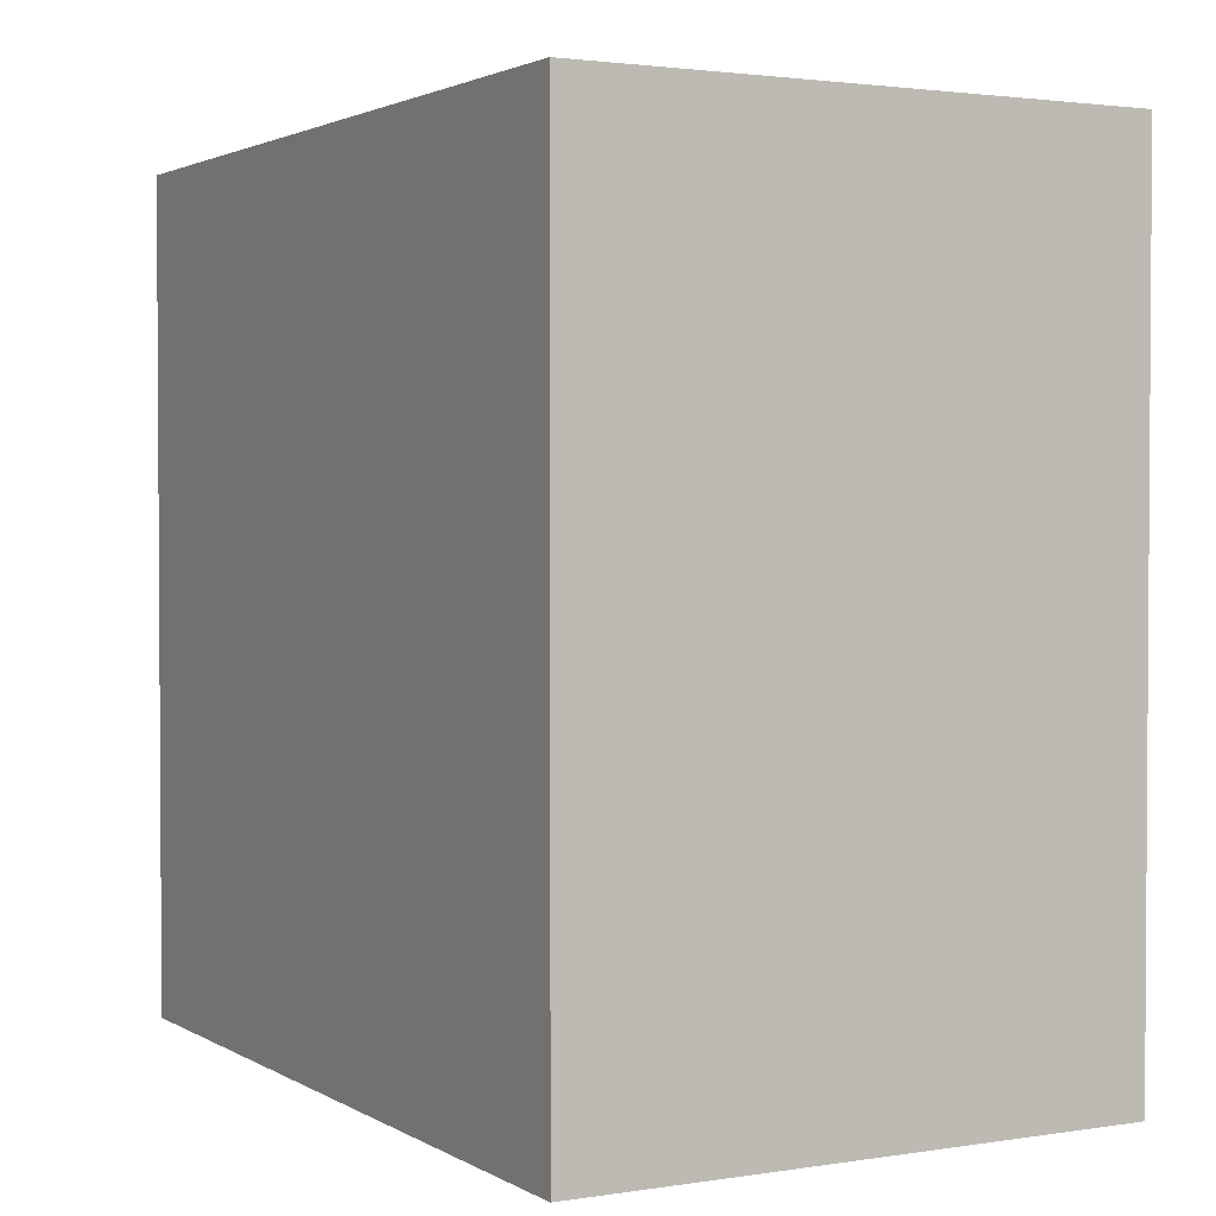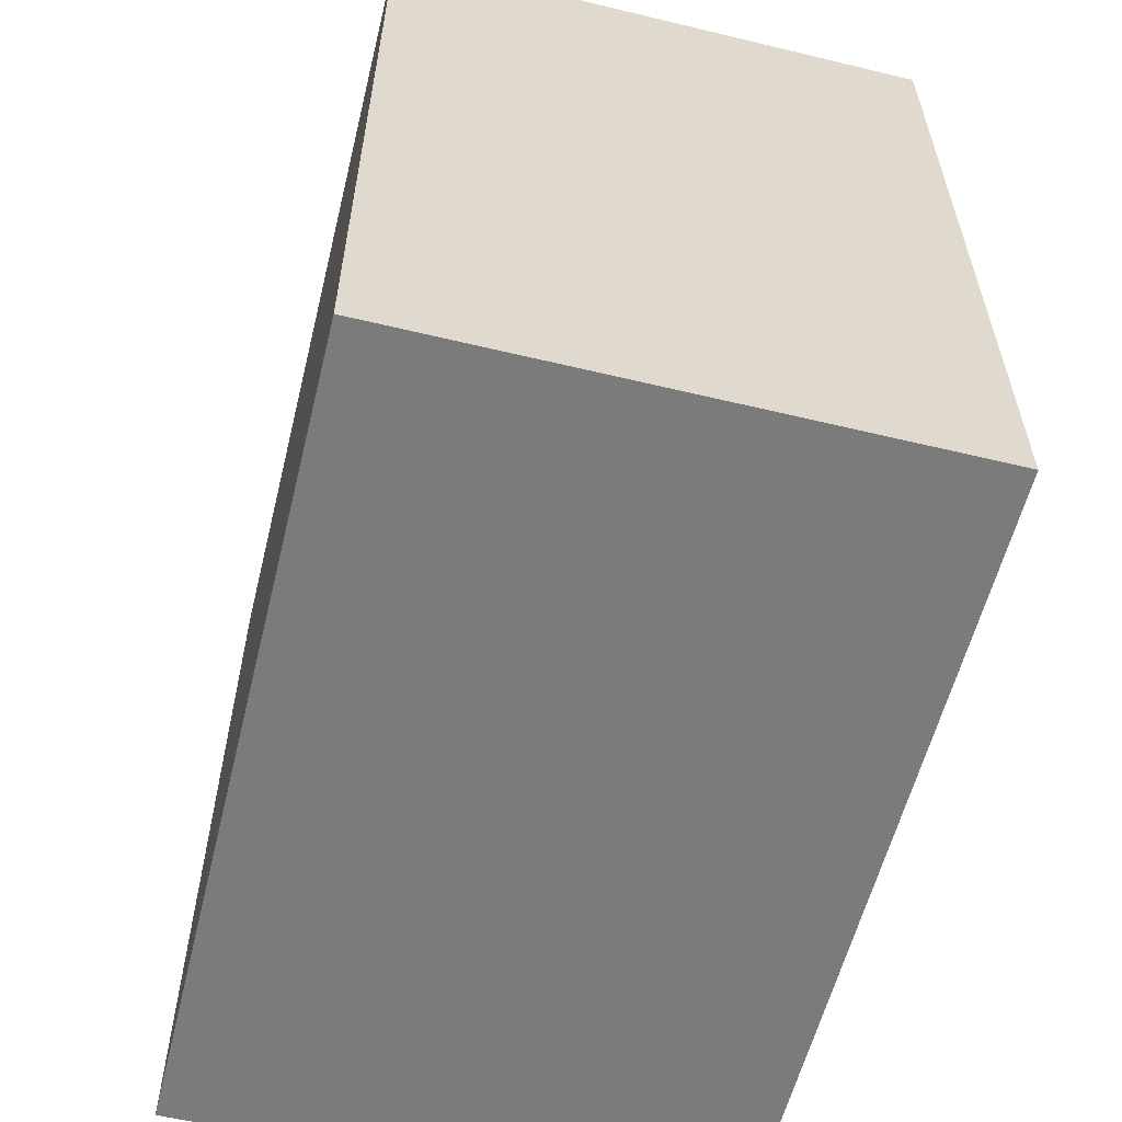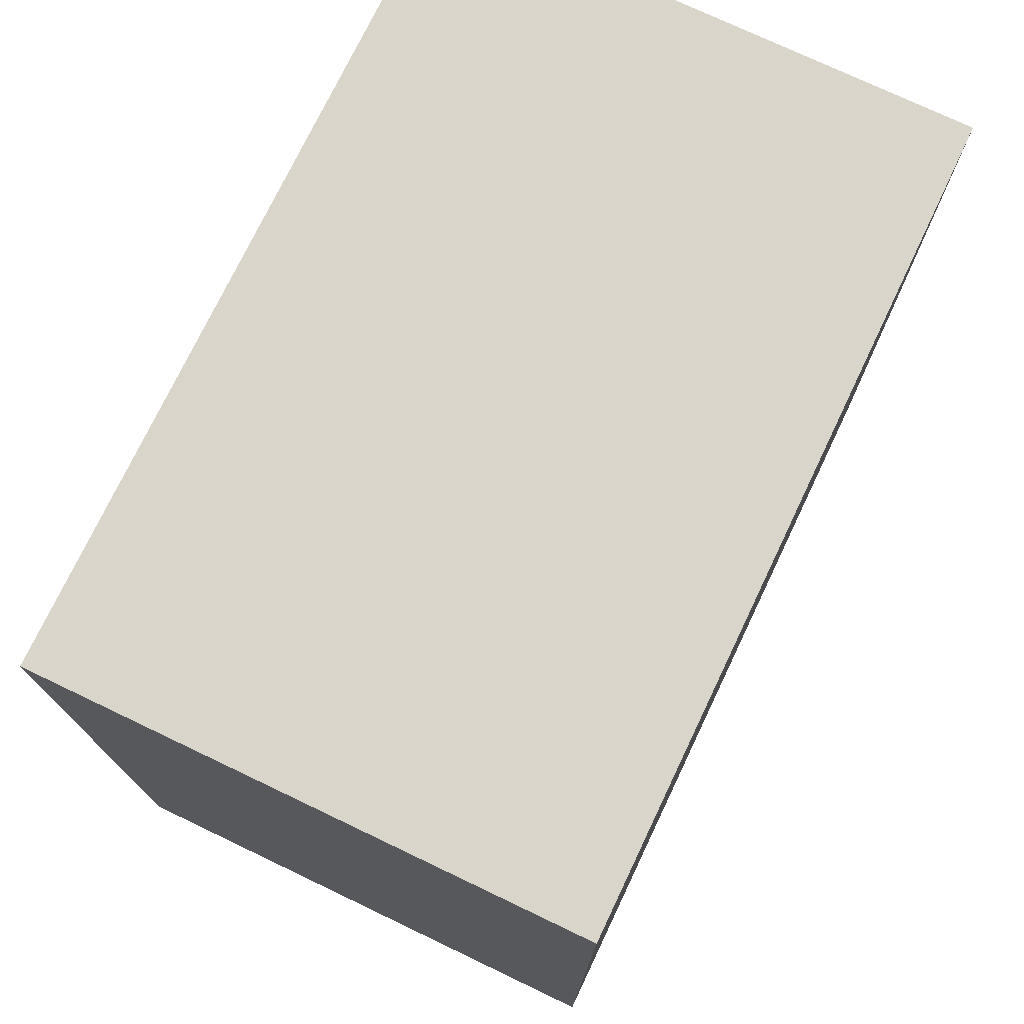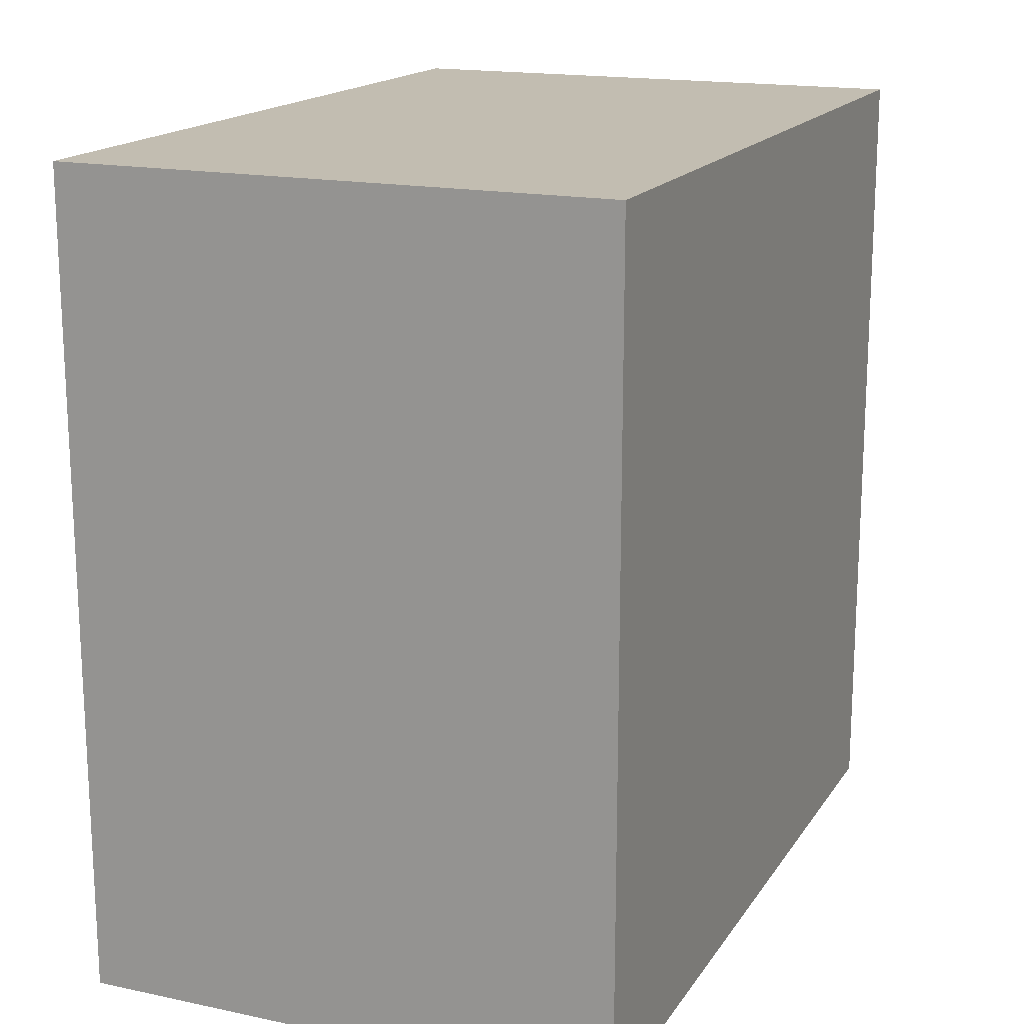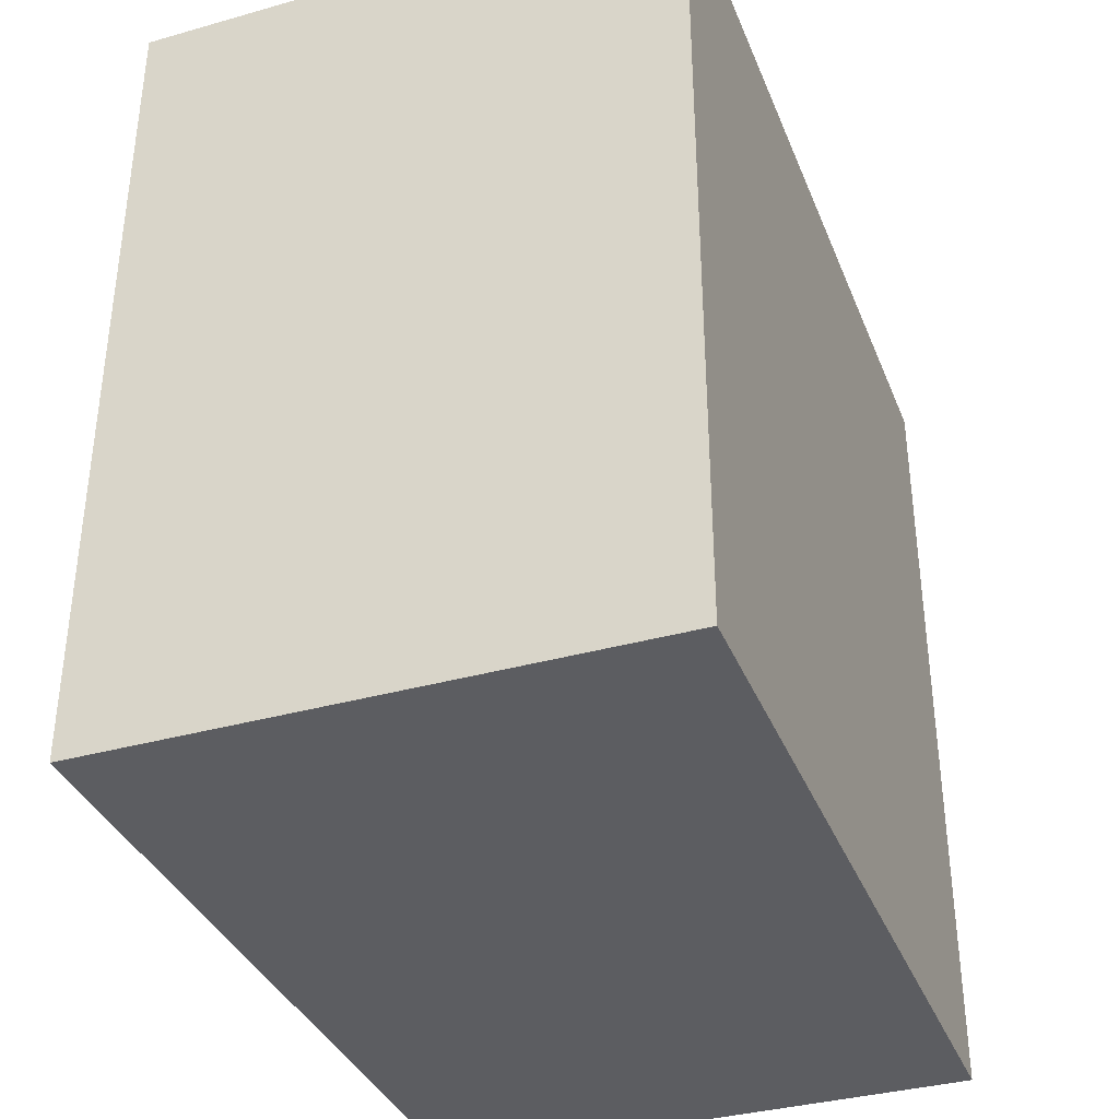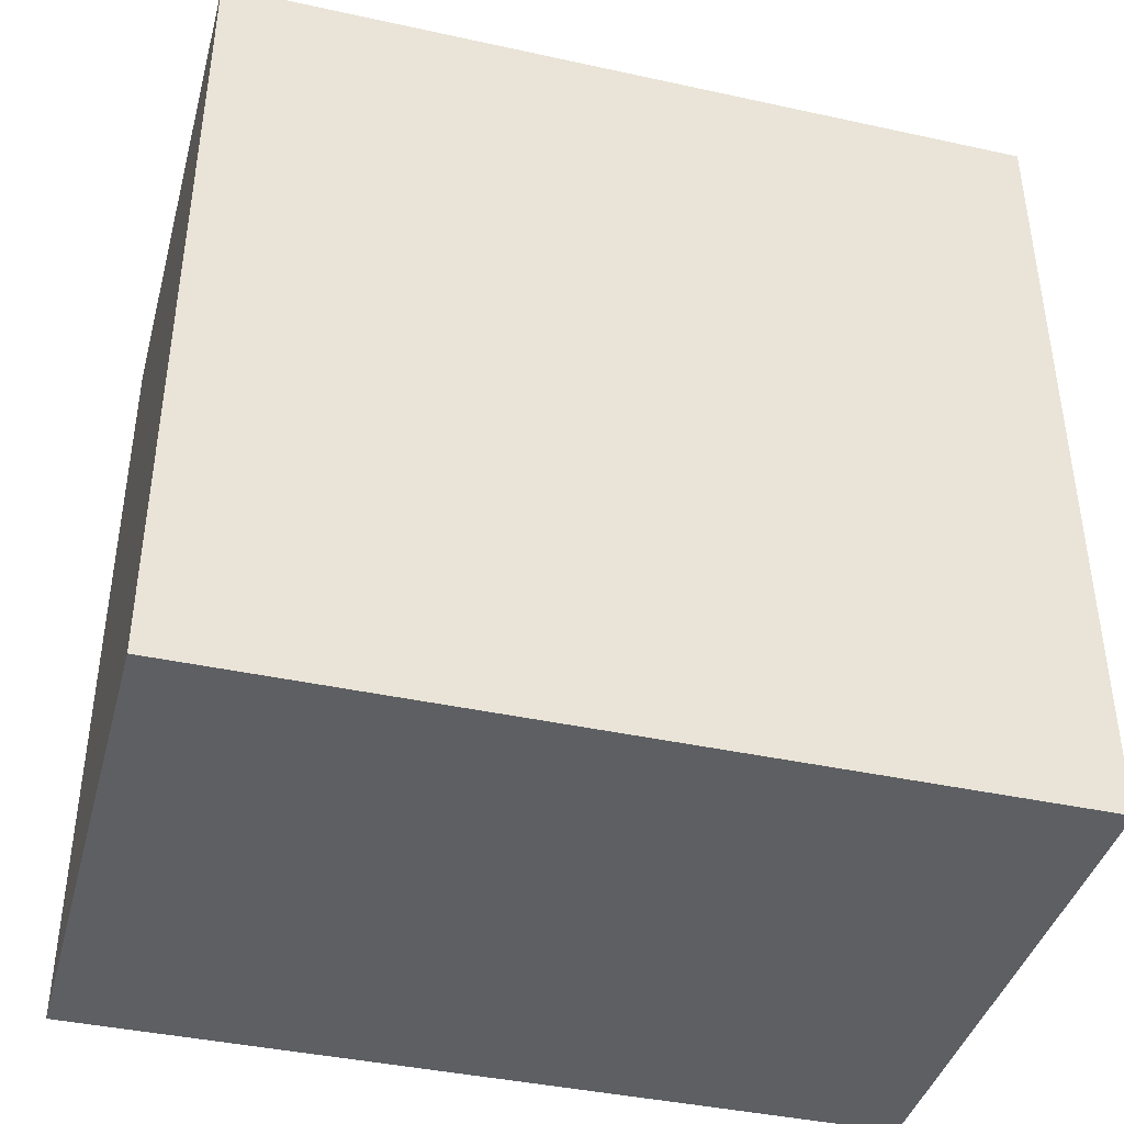
<metadata>
{"format":"obj","ext":"obj","renderer":"f3d","projection":"perspective","resolution":1024,"background":"white","views":[{"elev":2.2,"azim":151.2,"up":"+Z"},{"elev":-58.5,"azim":-13.9,"up":"+Y"},{"elev":74.5,"azim":25.5,"up":"+Z"},{"elev":17.0,"azim":22.9,"up":"+Y"},{"elev":-36.2,"azim":20.3,"up":"+Y"},{"elev":-40.8,"azim":75.1,"up":"+Z"}]}
</metadata>
<code>
v 1842400 5173500 300
v 1842400 5173500 600
v 1842200 5173500 600
v 1842200 5173500 300
v 1842200 5173800 300
v 1842200 5173800 600
v 1842400 5173800 600
v 1842400 5173800 300
f 2 6 3
f 2 7 6
f 7 8 5
f 6 7 5
f 1 8 7
f 2 1 7
f 1 4 8
f 4 5 8
f 4 3 5
f 3 6 5
f 1 2 4
f 2 3 4

</code>
